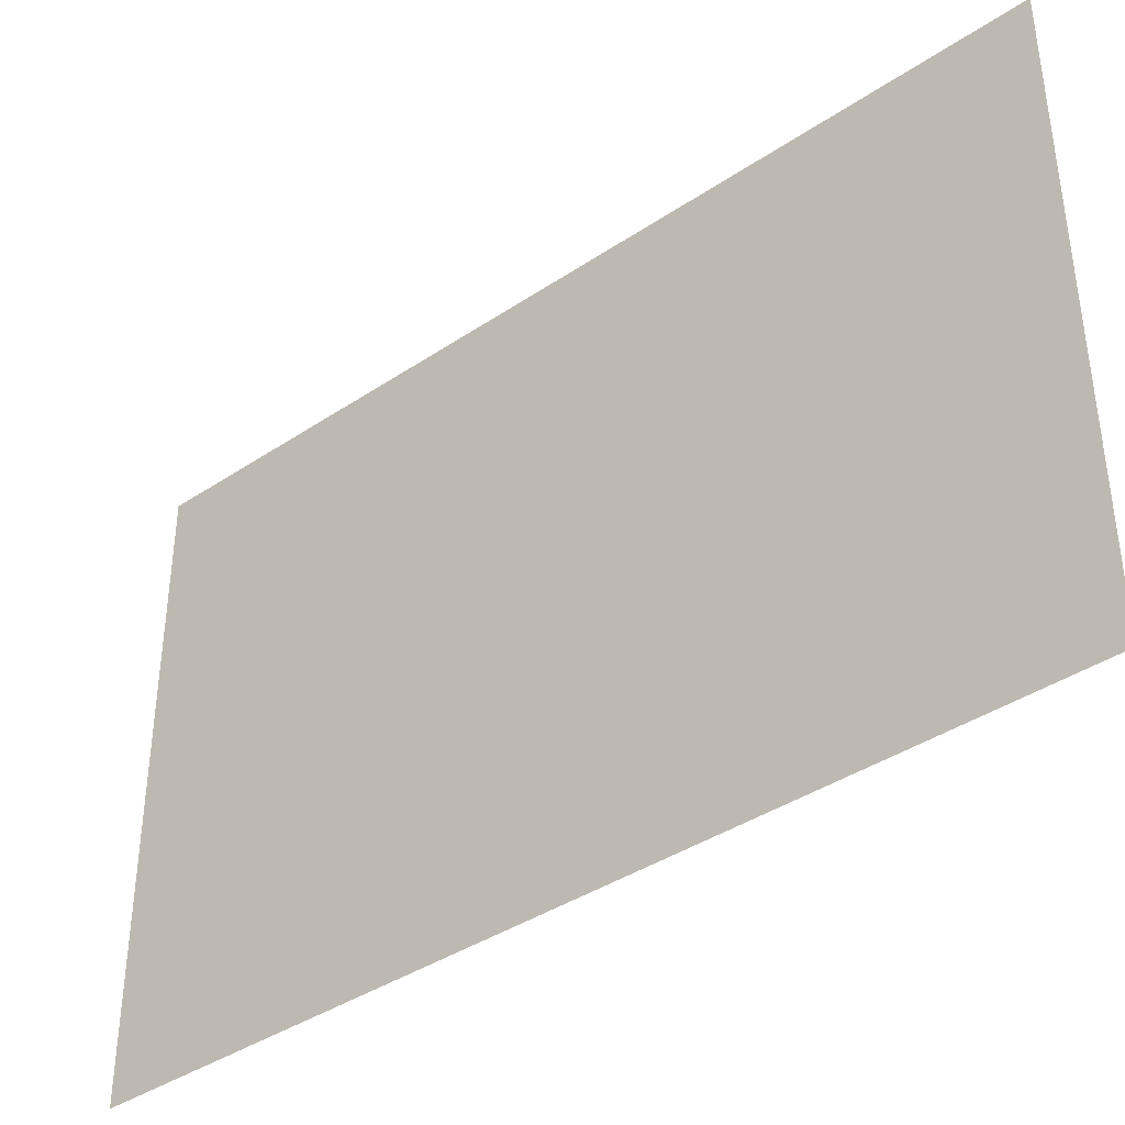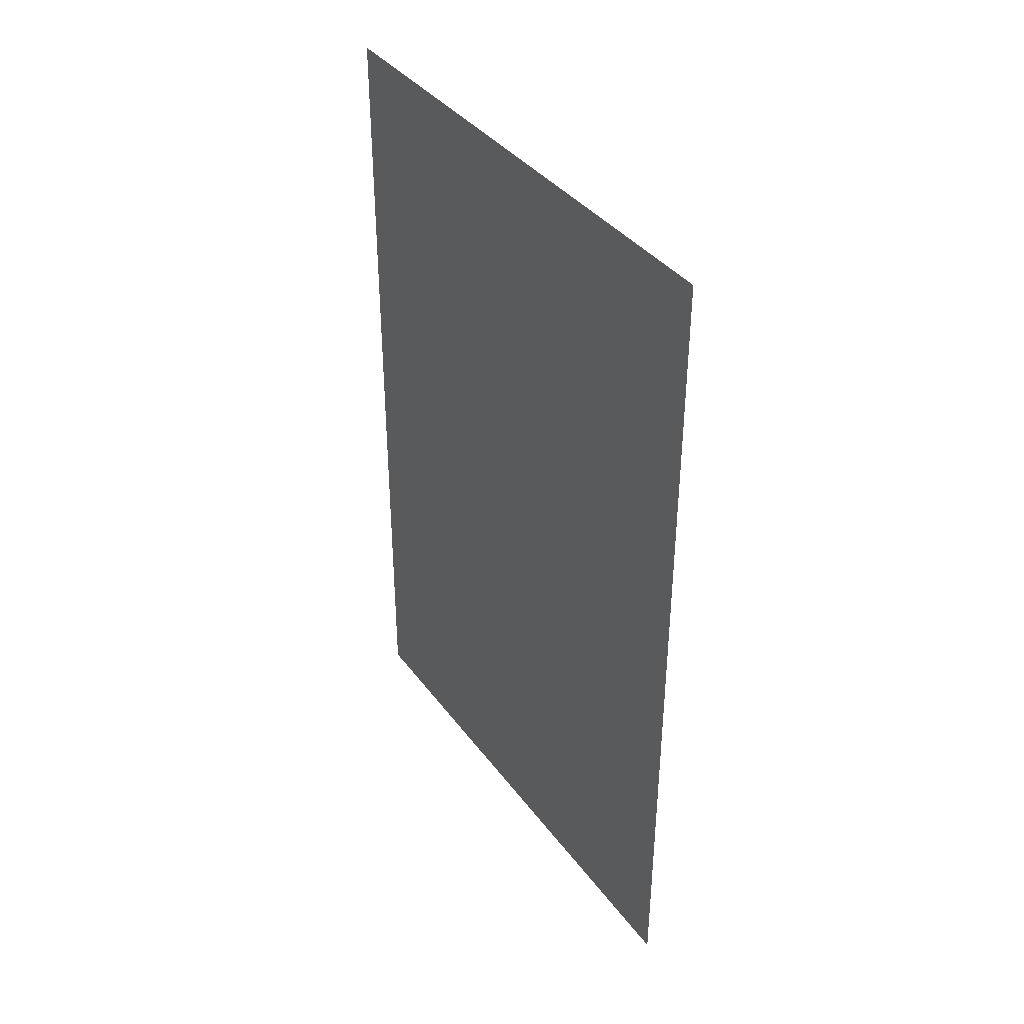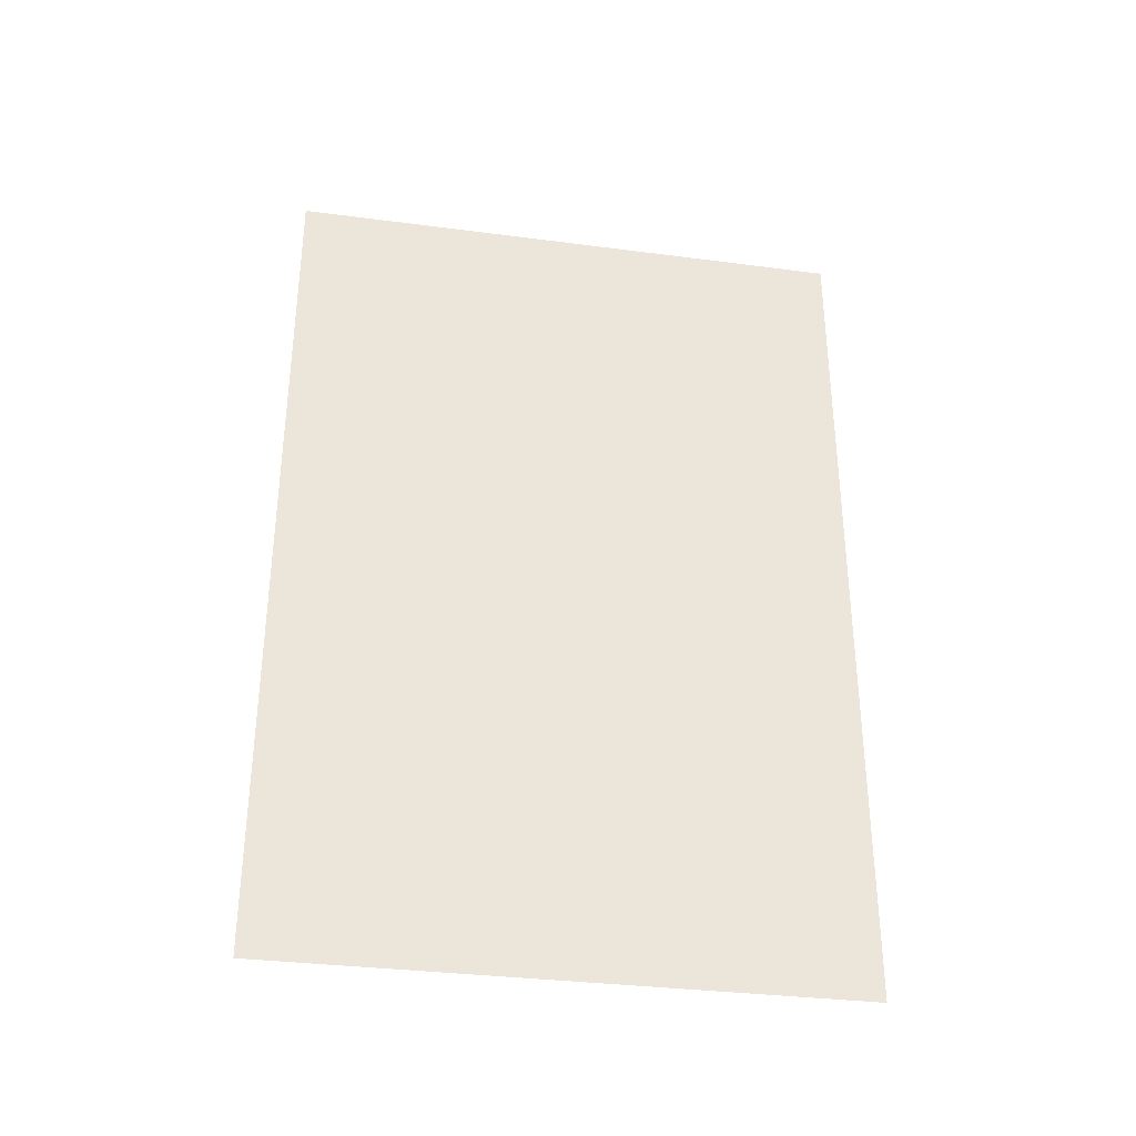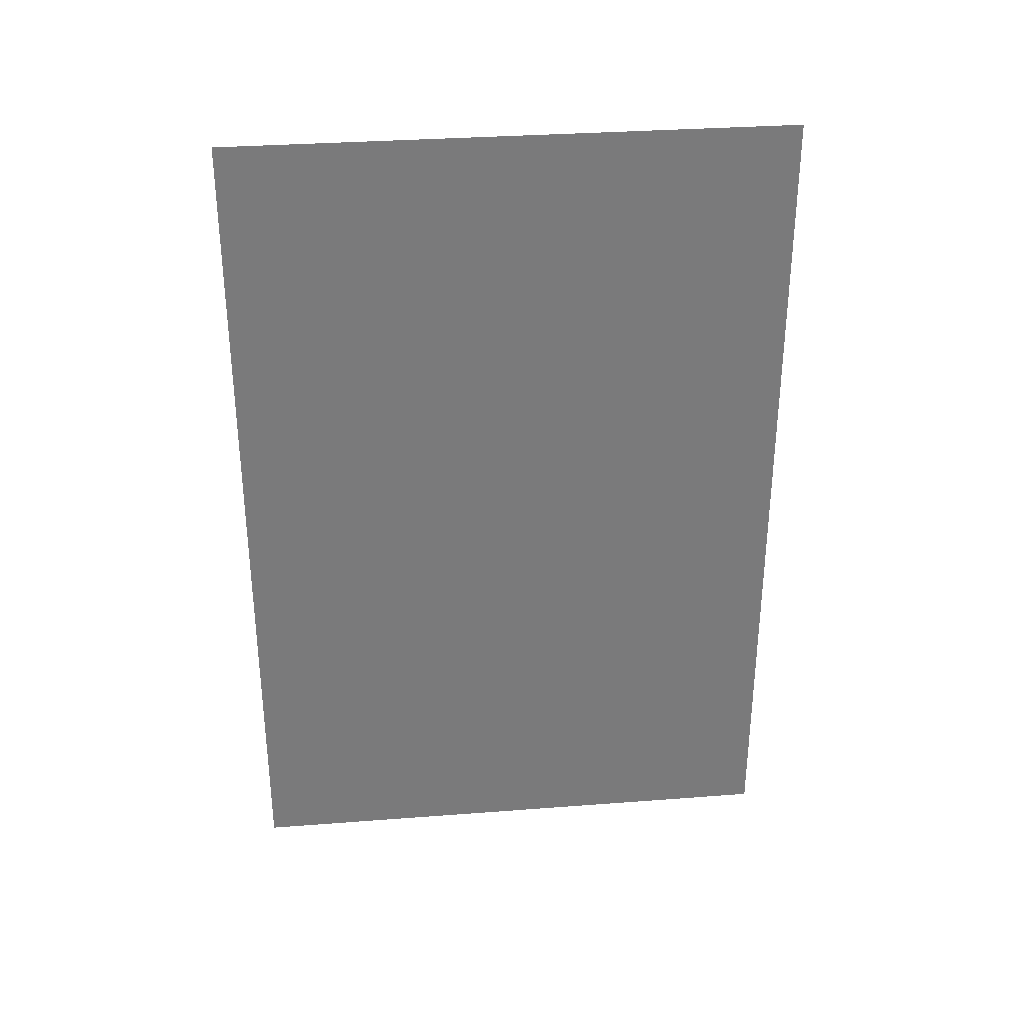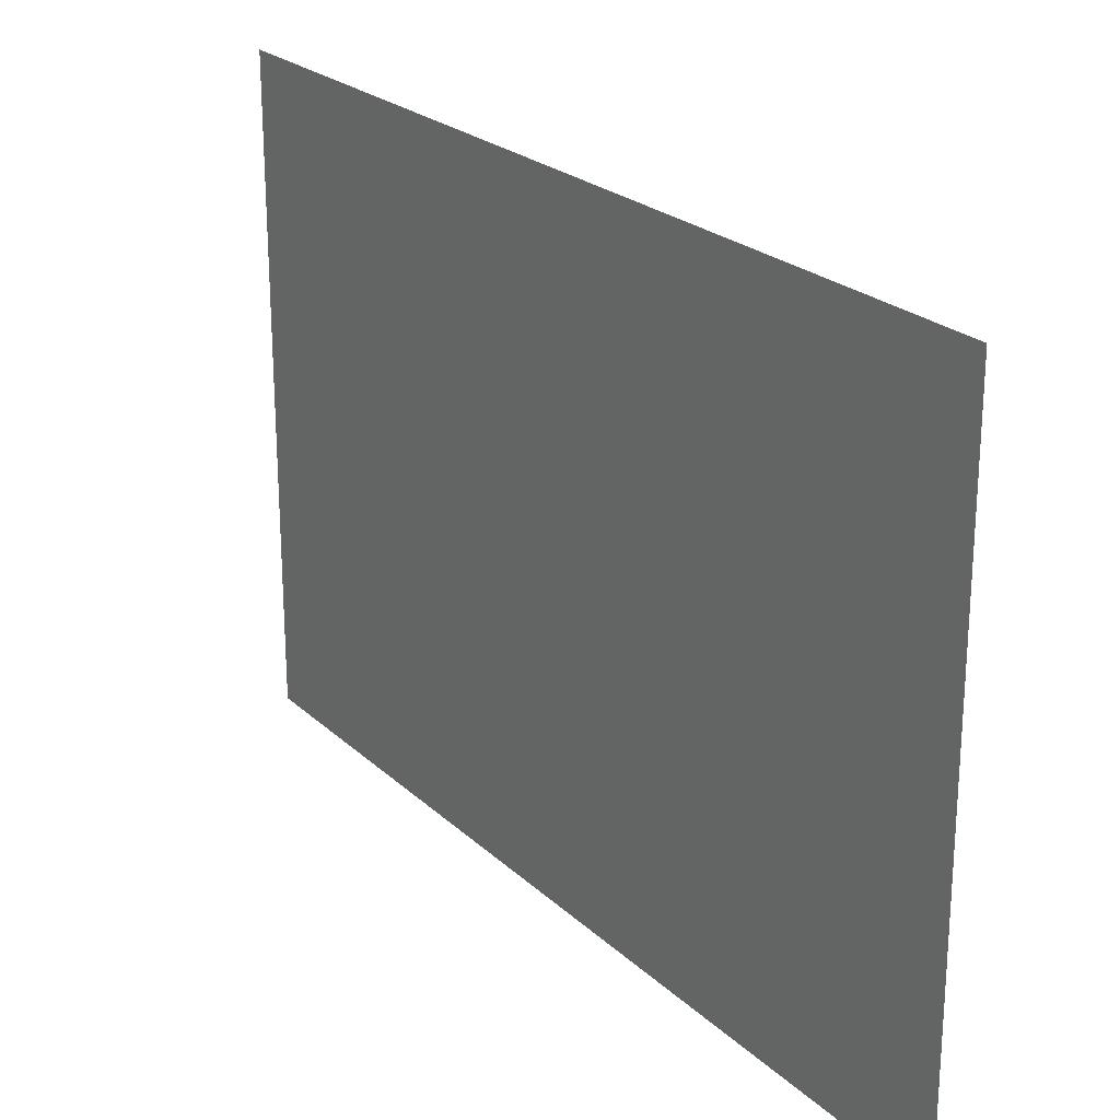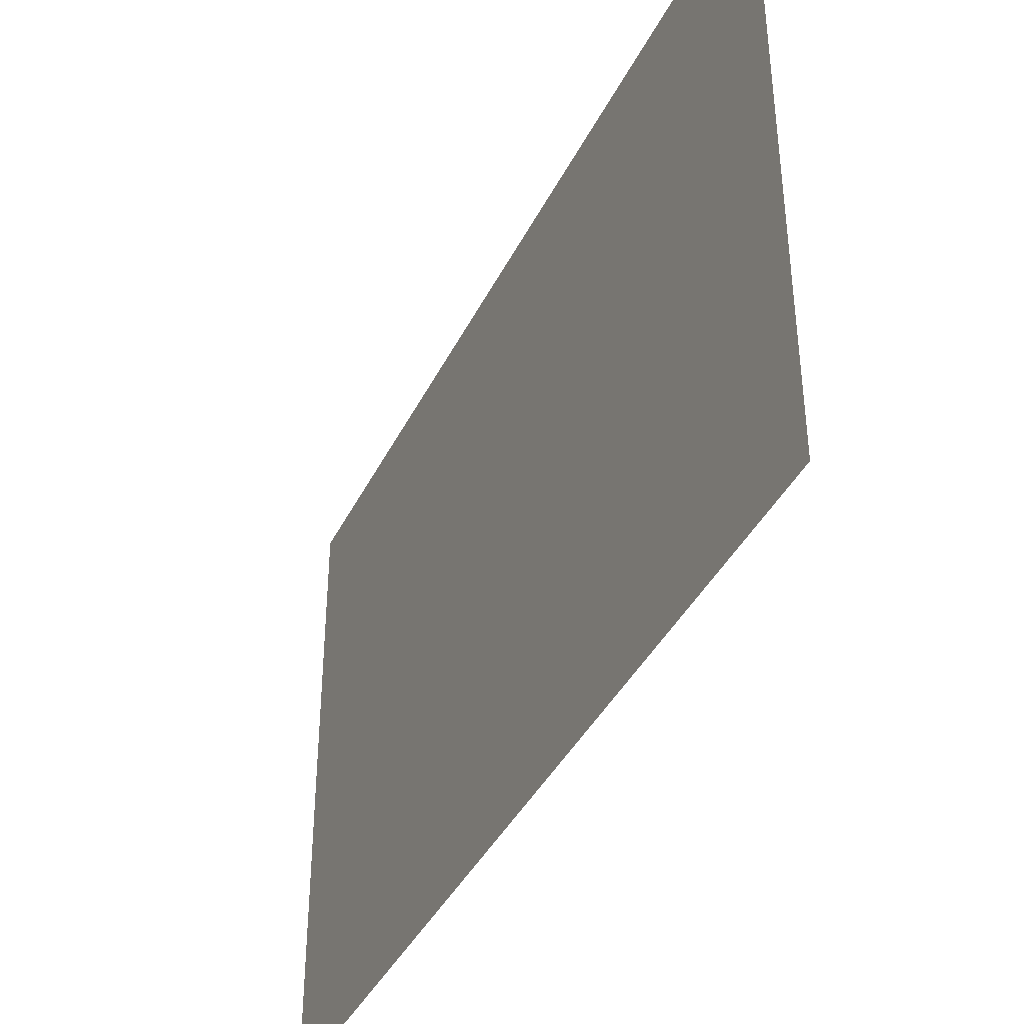
<metadata>
{"format":"obj","ext":"obj","renderer":"f3d","projection":"perspective","resolution":1024,"background":"white","views":[{"elev":-39.2,"azim":130.0,"up":"+Z"},{"elev":37.7,"azim":147.9,"up":"+Y"},{"elev":-33.6,"azim":79.9,"up":"+Y"},{"elev":32.3,"azim":83.9,"up":"+Y"},{"elev":23.5,"azim":146.2,"up":"+Z"},{"elev":-39.9,"azim":155.6,"up":"+Z"}]}
</metadata>
<code>
o Plan
v -0.1862 0.2882 0.1225
v -0.1862 -0.1587 0.1225
v -0.1862 0.2882 -0.1766
v -0.1862 -0.1587 -0.1766
f 2 3 1
f 2 4 3

</code>
